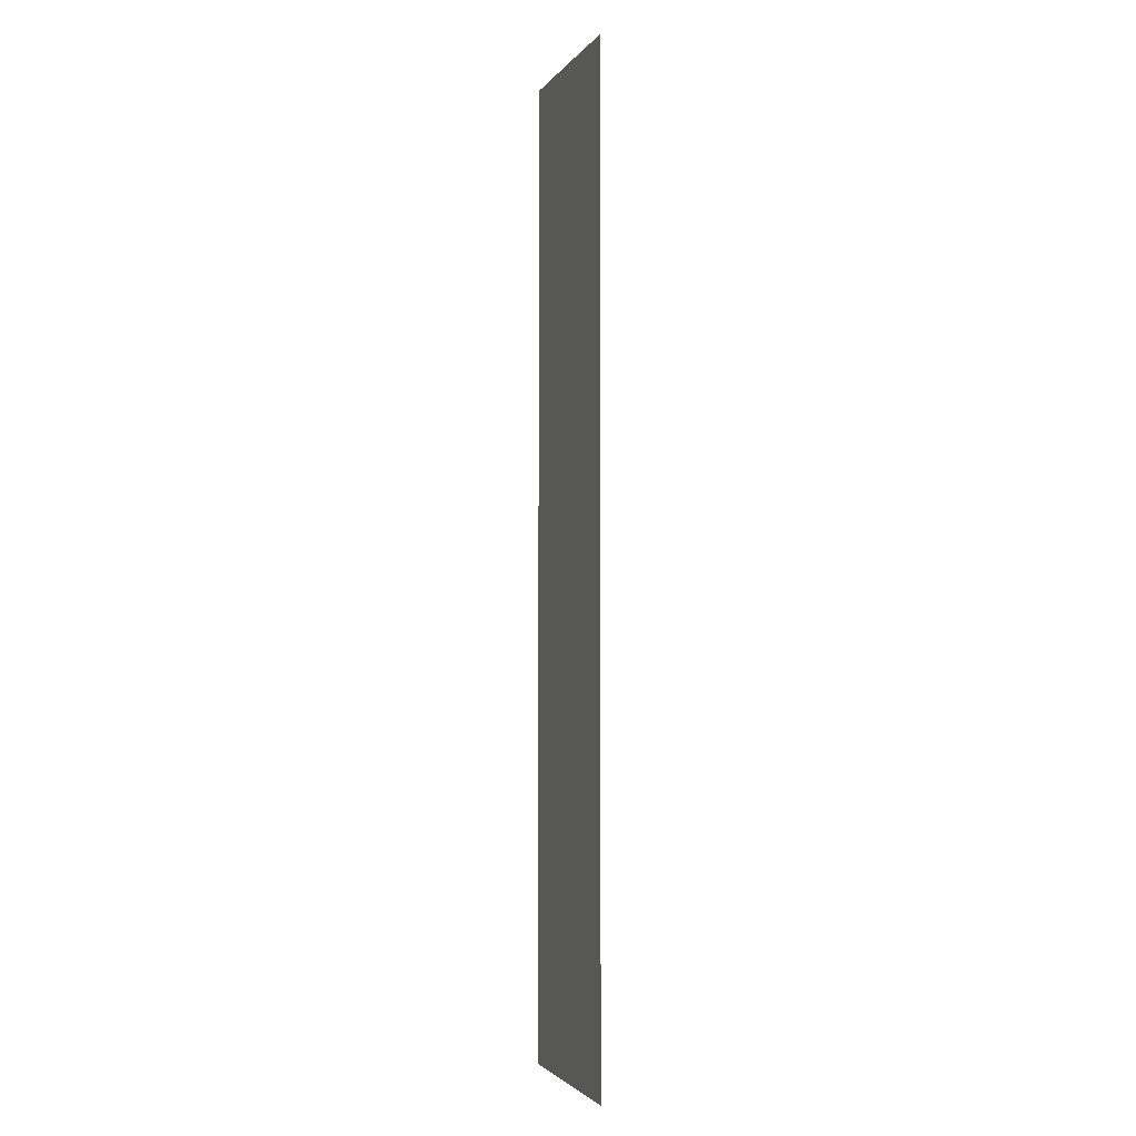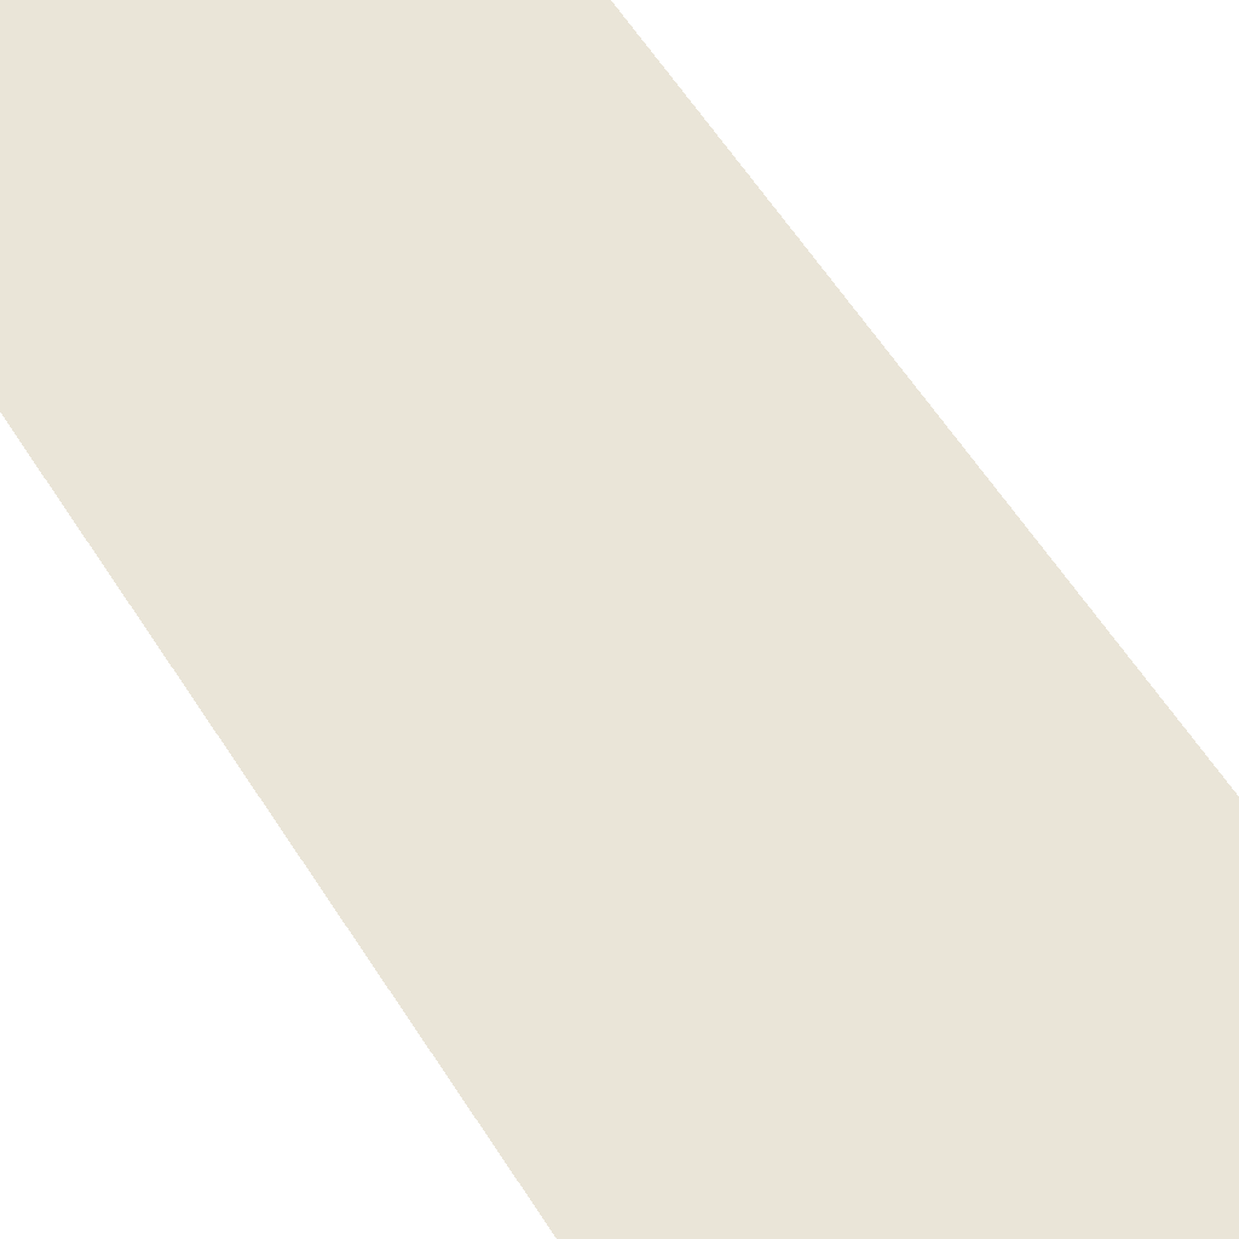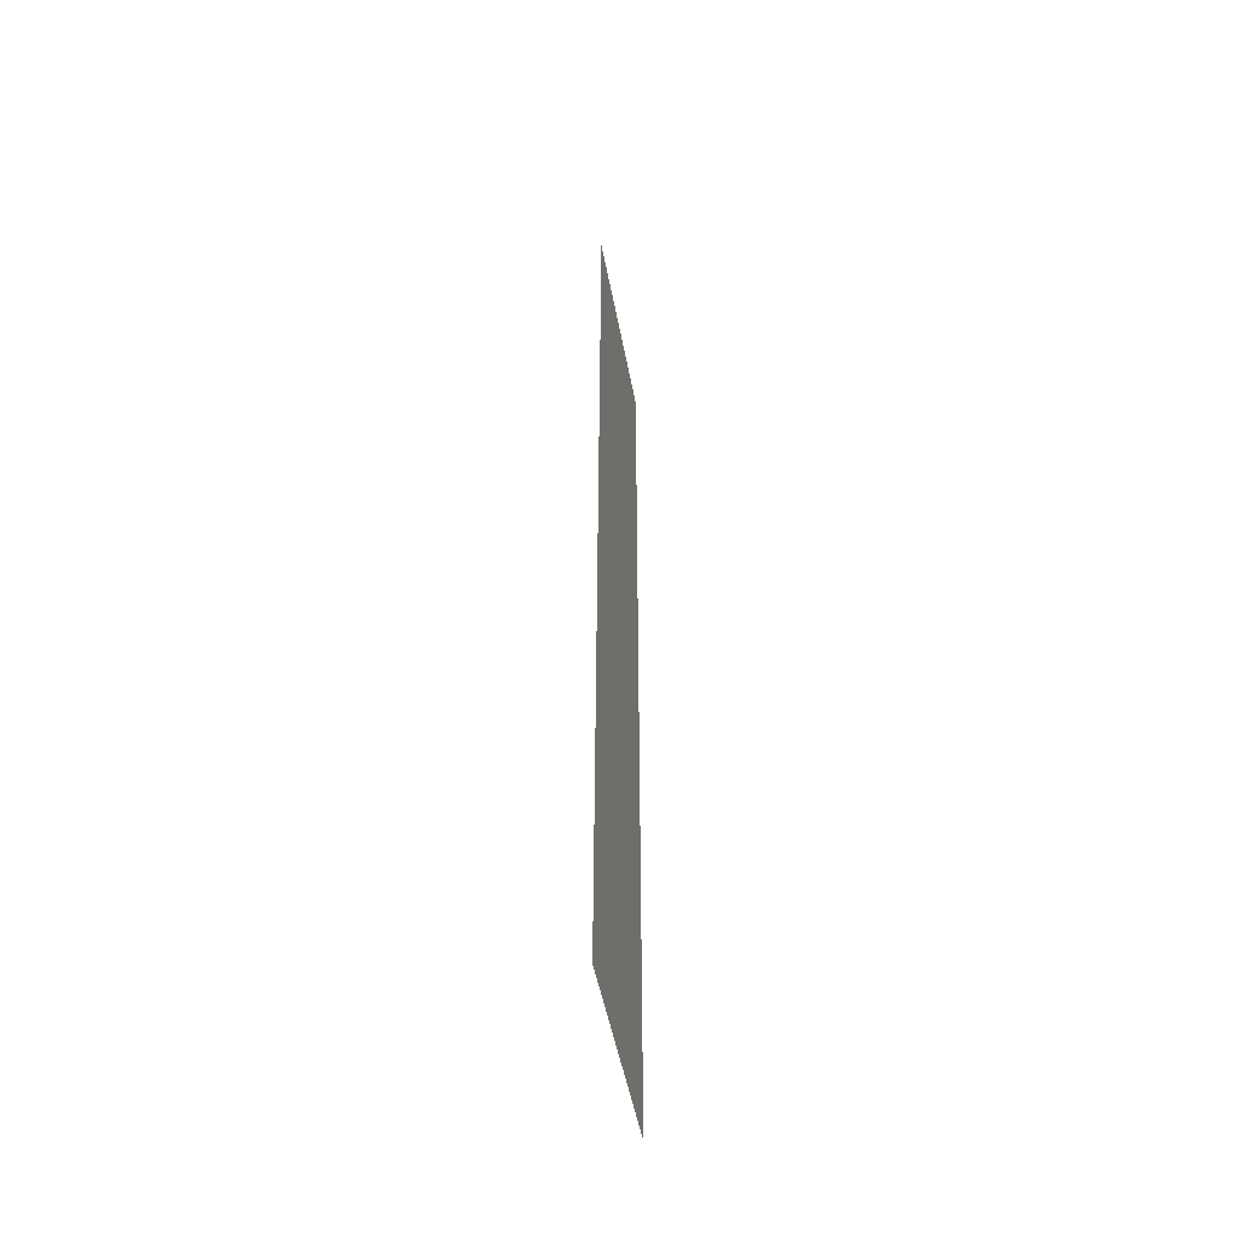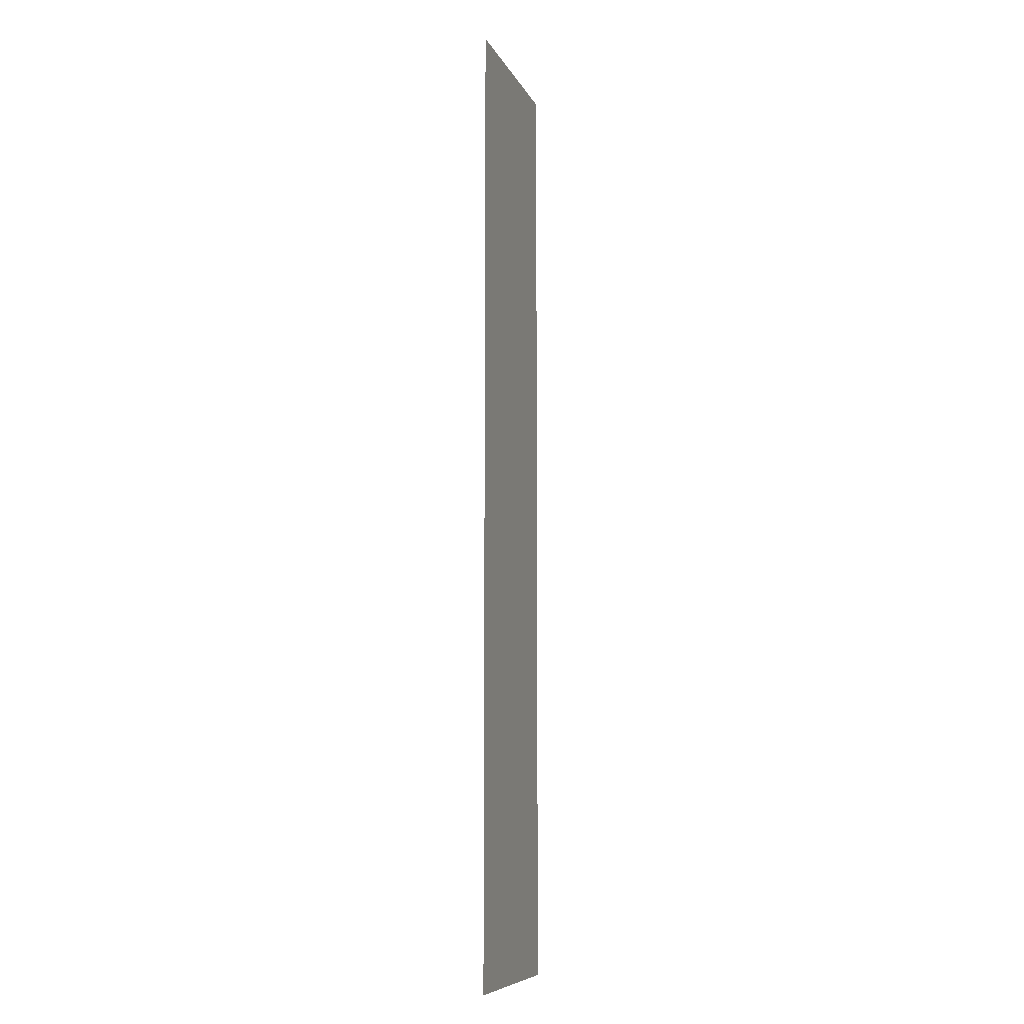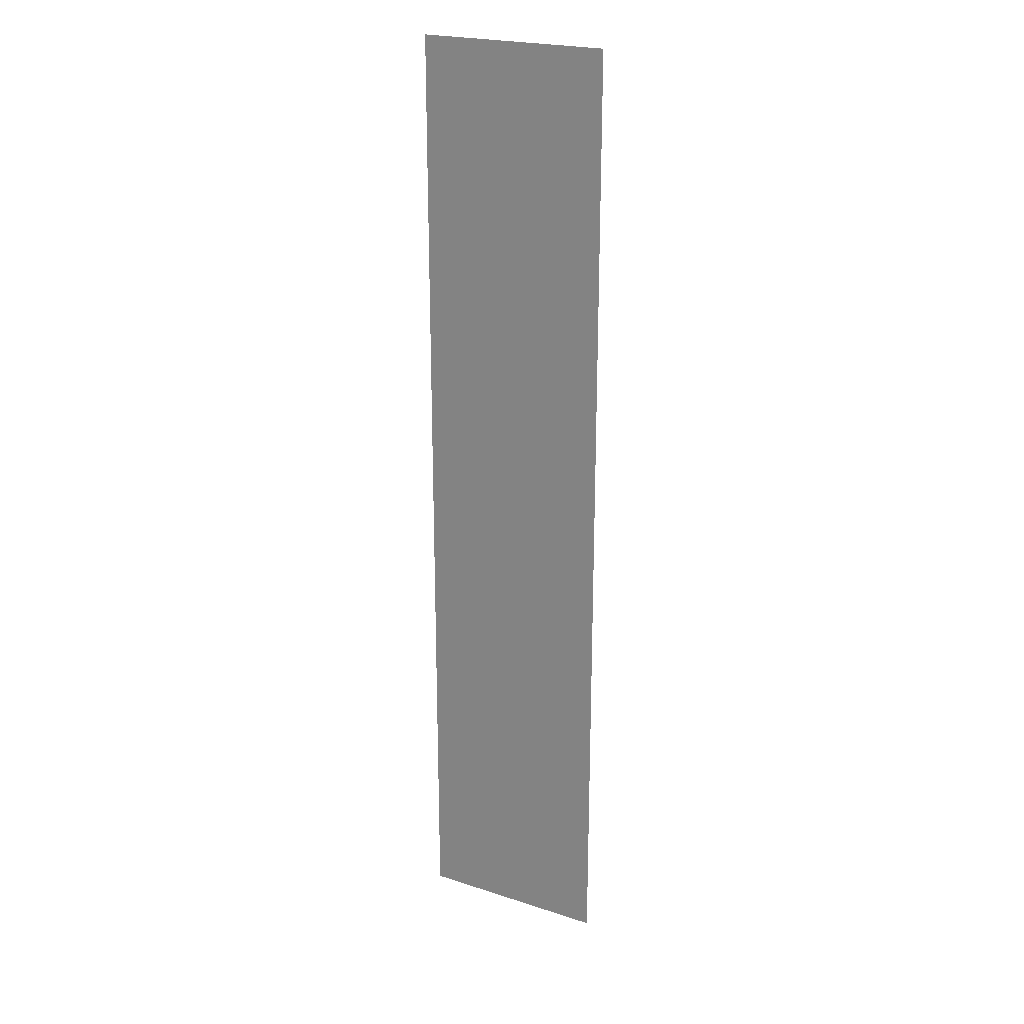
<metadata>
{"format":"obj","ext":"obj","renderer":"f3d","projection":"perspective","resolution":1024,"background":"white","views":[{"elev":-2.6,"azim":72.4,"up":"+Y"},{"elev":44.7,"azim":152.8,"up":"+Z"},{"elev":-50.9,"azim":-79.4,"up":"+Y"},{"elev":-8.4,"azim":106.5,"up":"+Y"},{"elev":22.6,"azim":-150.9,"up":"+Y"}]}
</metadata>
<code>
o Cube
v 0.5 5 0
v 0.5 0 0
v -0.5 5 0
v -0.5 0 0
f 2 1 3 4

</code>
